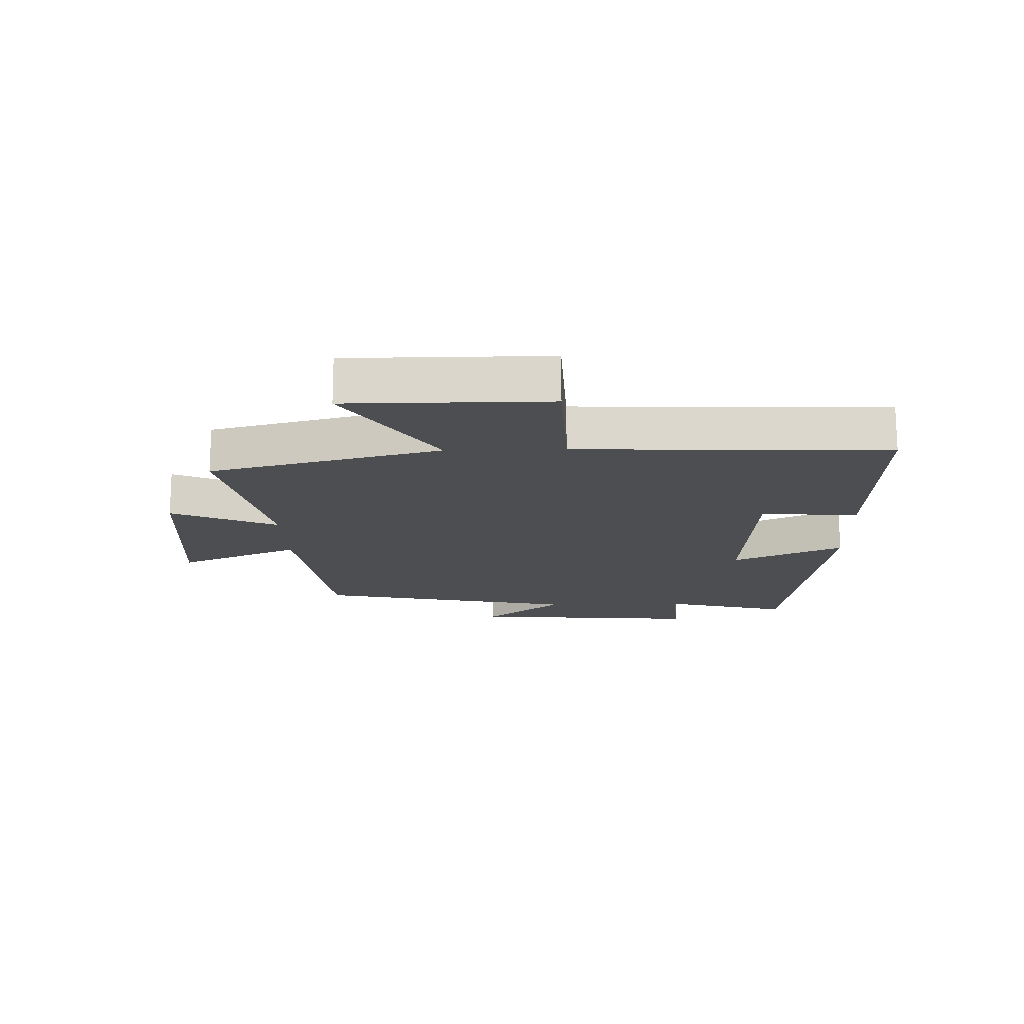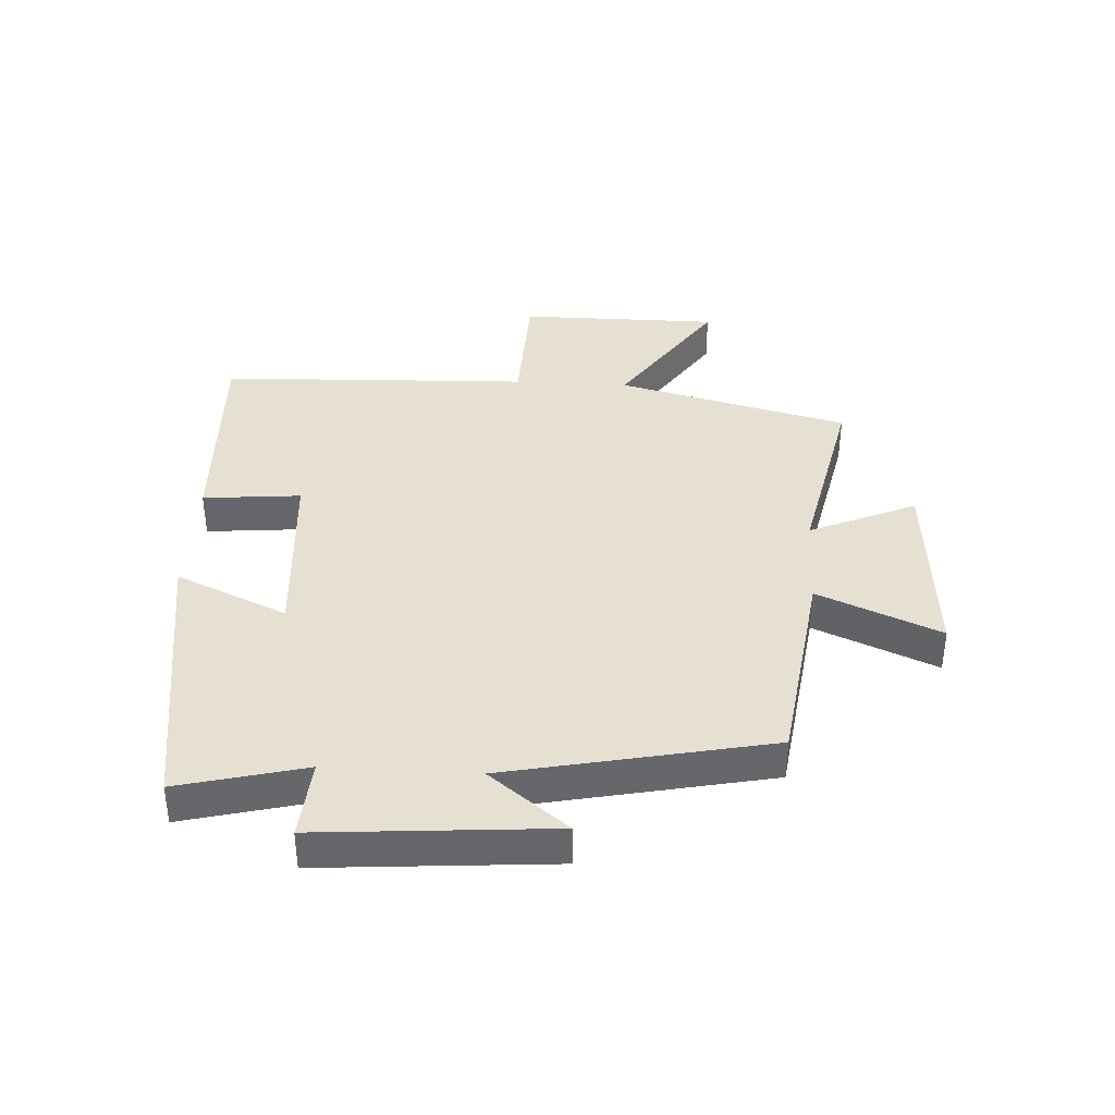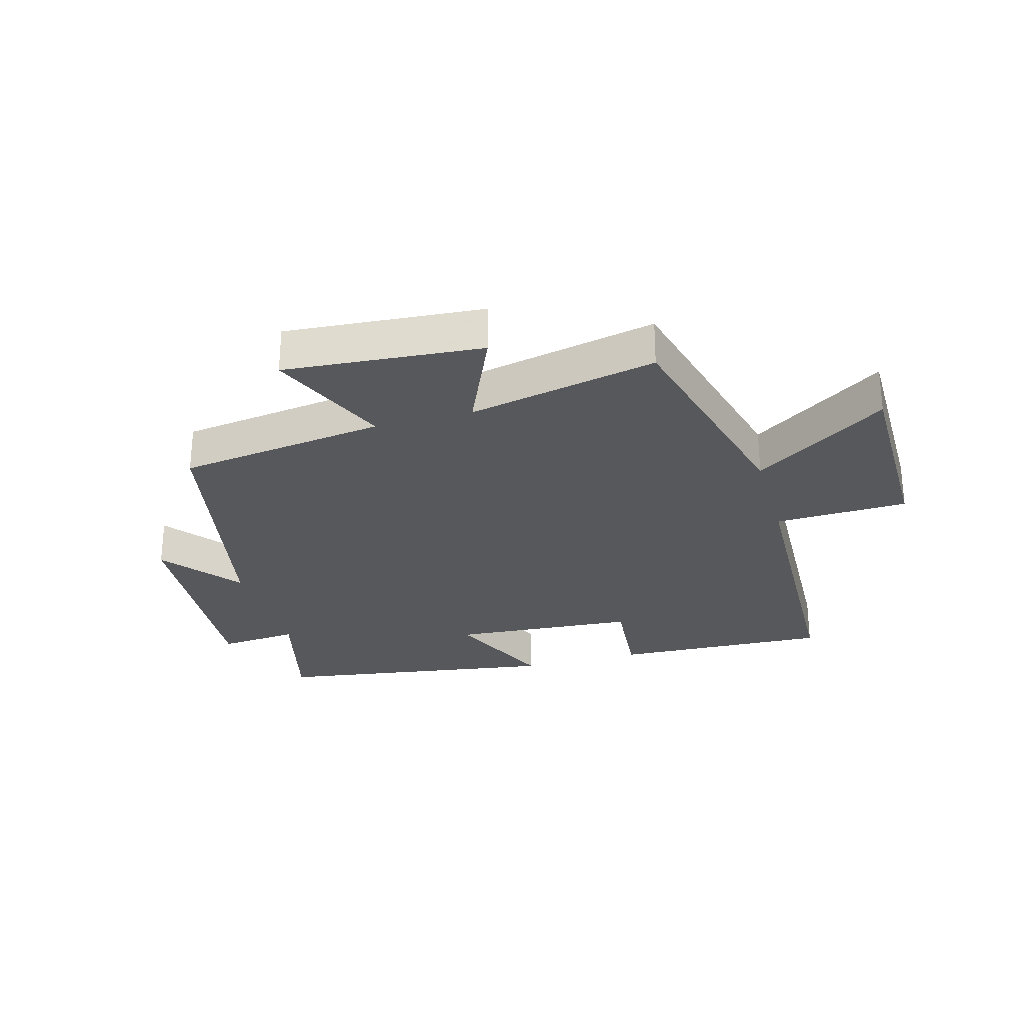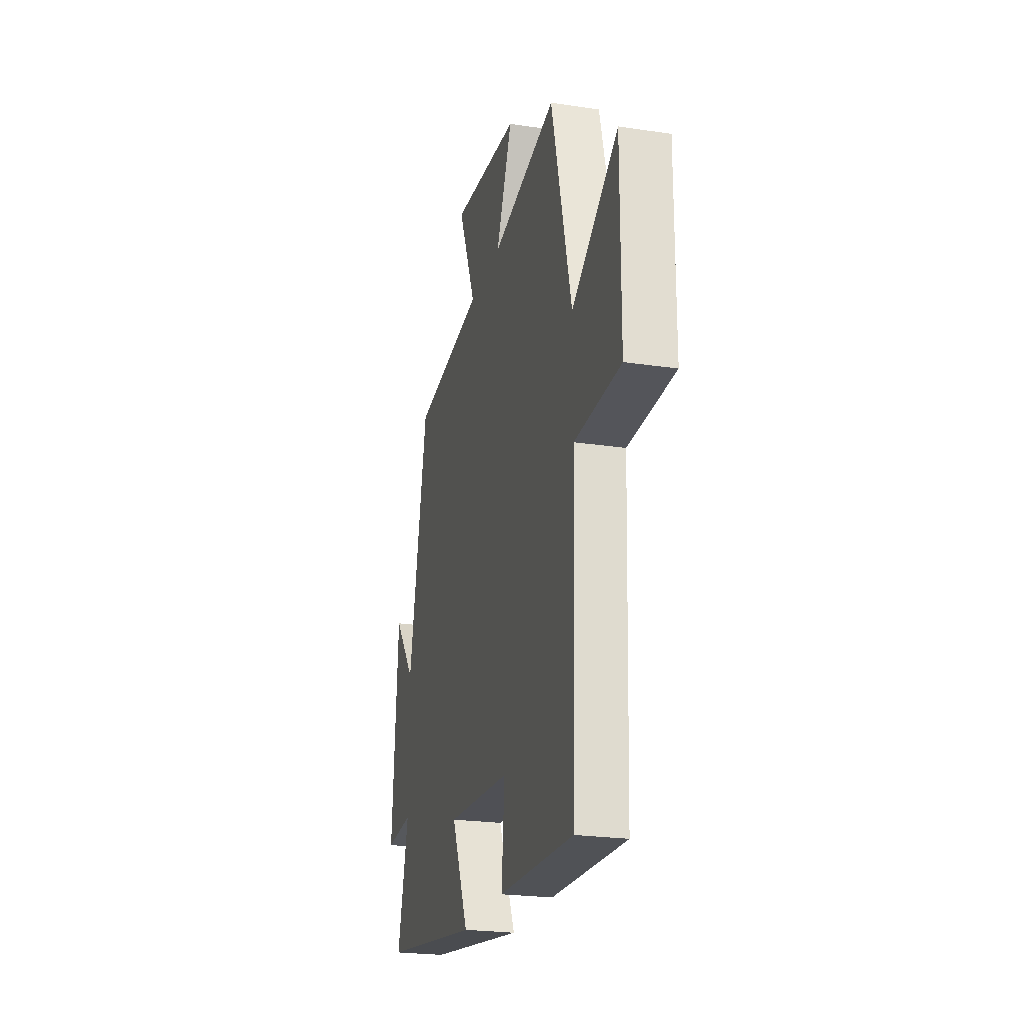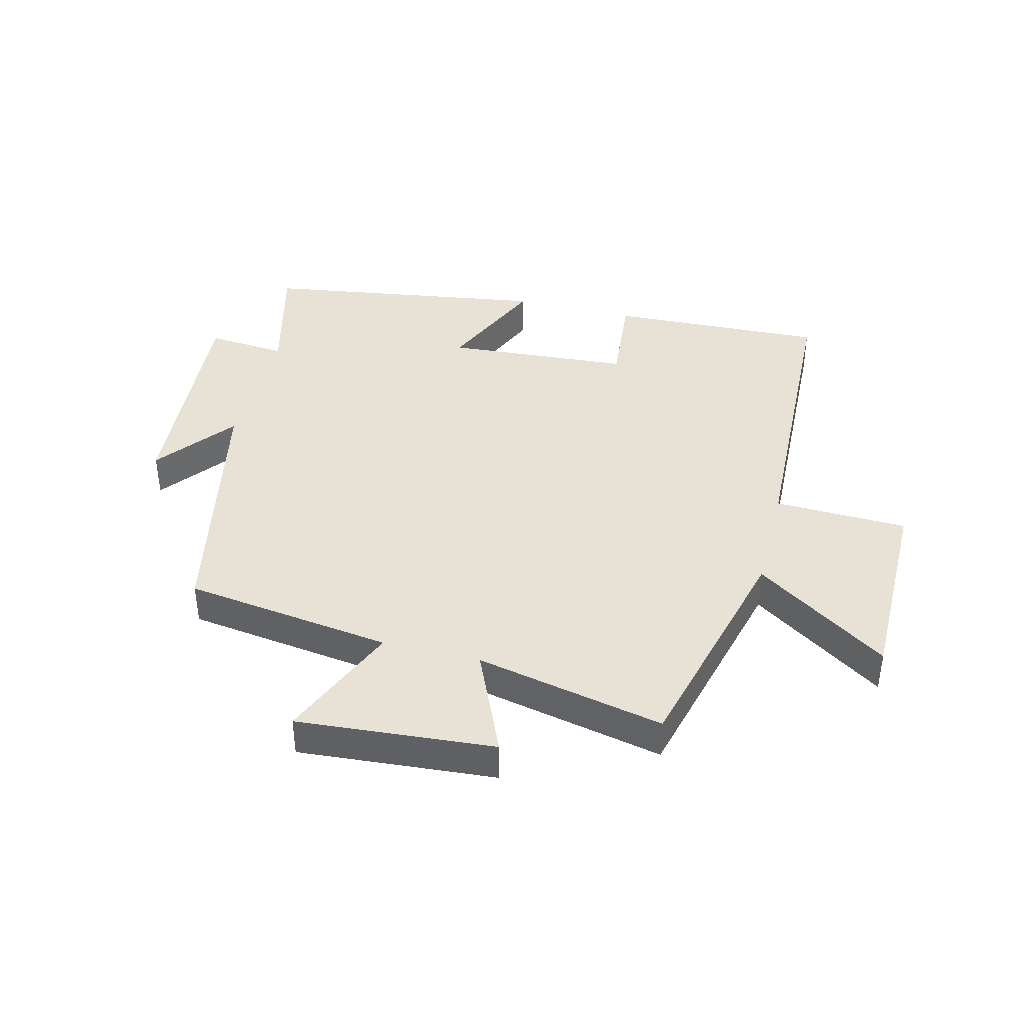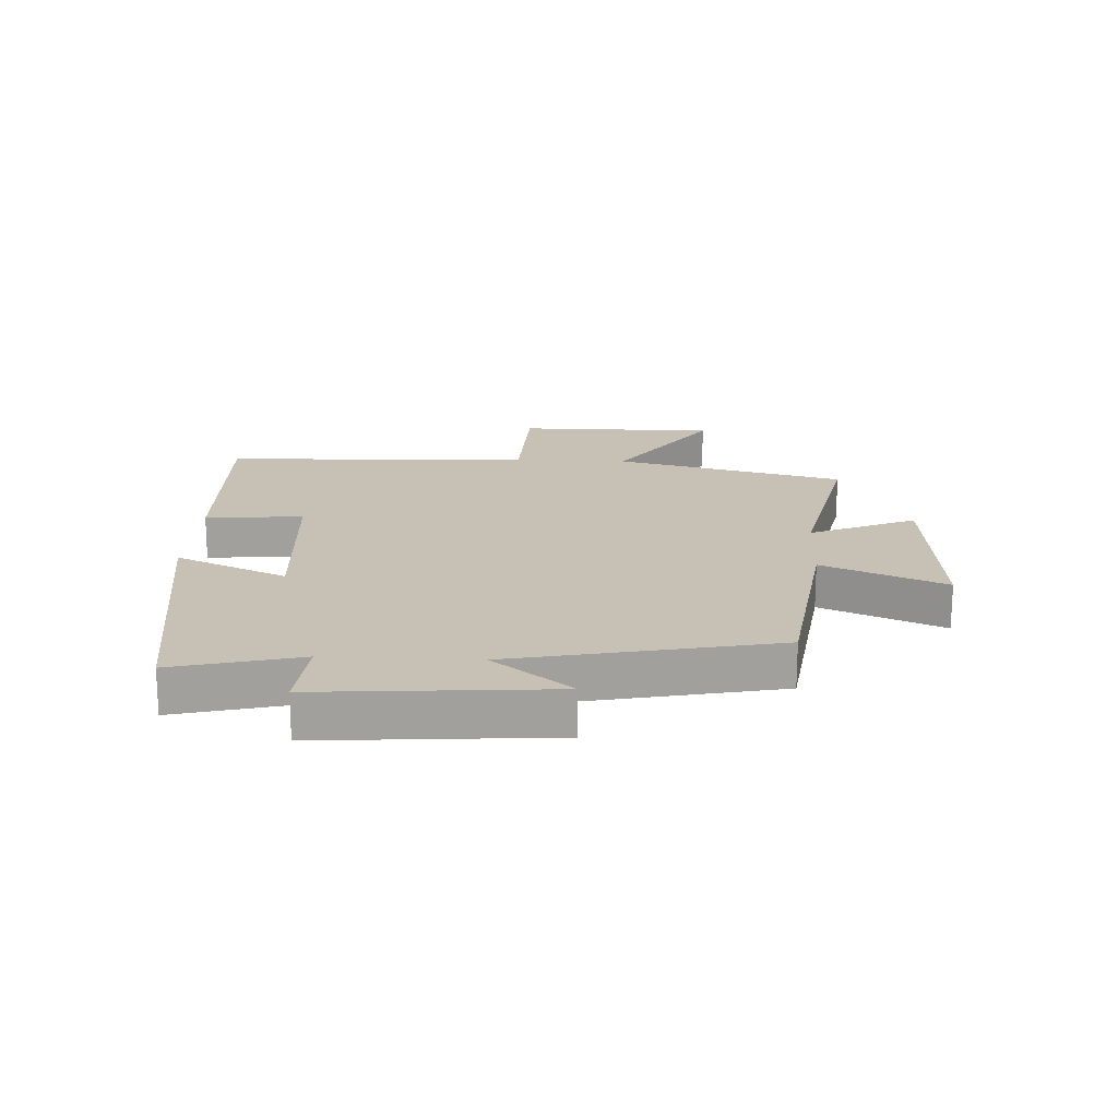
<metadata>
{"format":"obj","ext":"obj","renderer":"f3d","projection":"perspective","resolution":1024,"background":"white","views":[{"elev":-16.5,"azim":91.6,"up":"+Y"},{"elev":38.3,"azim":-86.7,"up":"+Y"},{"elev":-27.7,"azim":15.8,"up":"+Y"},{"elev":-23.3,"azim":75.7,"up":"+Z"},{"elev":40.4,"azim":14.2,"up":"+Y"},{"elev":18.6,"azim":-87.1,"up":"+Y"}]}
</metadata>
<code>
v 0.404 0.07 0.566
v 0.5 0.07 0.186
v 0.719 0.07 0.333
v 0.719 0.07 0.003
v 0.5 0.07 -0.004
v 0.481 0.07 -0.515
v 0.125 0.07 -0.5
v 0.14 0.07 -0.339
v -0.164 0.07 -0.317
v -0.083 0.07 -0.5
v -0.553 0.07 -0.428
v -0.5 0.07 -0.22
v -0.631 0.07 -0.231
v -0.601 0.07 0.151
v -0.5 0.07 0.022
v -0.41 0.07 0.453
v -0.068 0.07 0.5
v -0.153 0.07 0.701
v 0.171 0.07 0.675
v 0.094 0.07 0.5
v 0.404 0 0.566
v 0.5 0 0.186
v 0.719 0 0.333
v 0.719 0 0.003
v 0.5 0 -0.004
v 0.481 0 -0.515
v 0.125 0 -0.5
v 0.14 0 -0.339
v -0.164 0 -0.317
v -0.083 0 -0.5
v -0.553 0 -0.428
v -0.5 0 -0.22
v -0.631 0 -0.231
v -0.601 0 0.151
v -0.5 0 0.022
v -0.41 0 0.453
v -0.068 0 0.5
v -0.153 0 0.701
v 0.171 0 0.675
v 0.094 0 0.5
f 17 18 19 20
f 15 16 17 20
f 15 20 1 2
f 12 13 14 15
f 12 15 2
f 9 10 11 12
f 8 9 12 2
f 5 6 7 8
f 5 8 2 3
f 3 4 5
f 40 39 38 37
f 40 37 36 35
f 22 21 40 35
f 35 34 33 32
f 22 35 32
f 32 31 30 29
f 22 32 29 28
f 28 27 26 25
f 23 22 28 25
f 25 24 23
f 1 21 22 2
f 2 22 23 3
f 3 23 24 4
f 4 24 25 5
f 5 25 26 6
f 6 26 27 7
f 7 27 28 8
f 8 28 29 9
f 9 29 30 10
f 10 30 31 11
f 11 31 32 12
f 12 32 33 13
f 13 33 34 14
f 14 34 35 15
f 15 35 36 16
f 16 36 37 17
f 17 37 38 18
f 18 38 39 19
f 19 39 40 20
f 20 40 21 1

</code>
